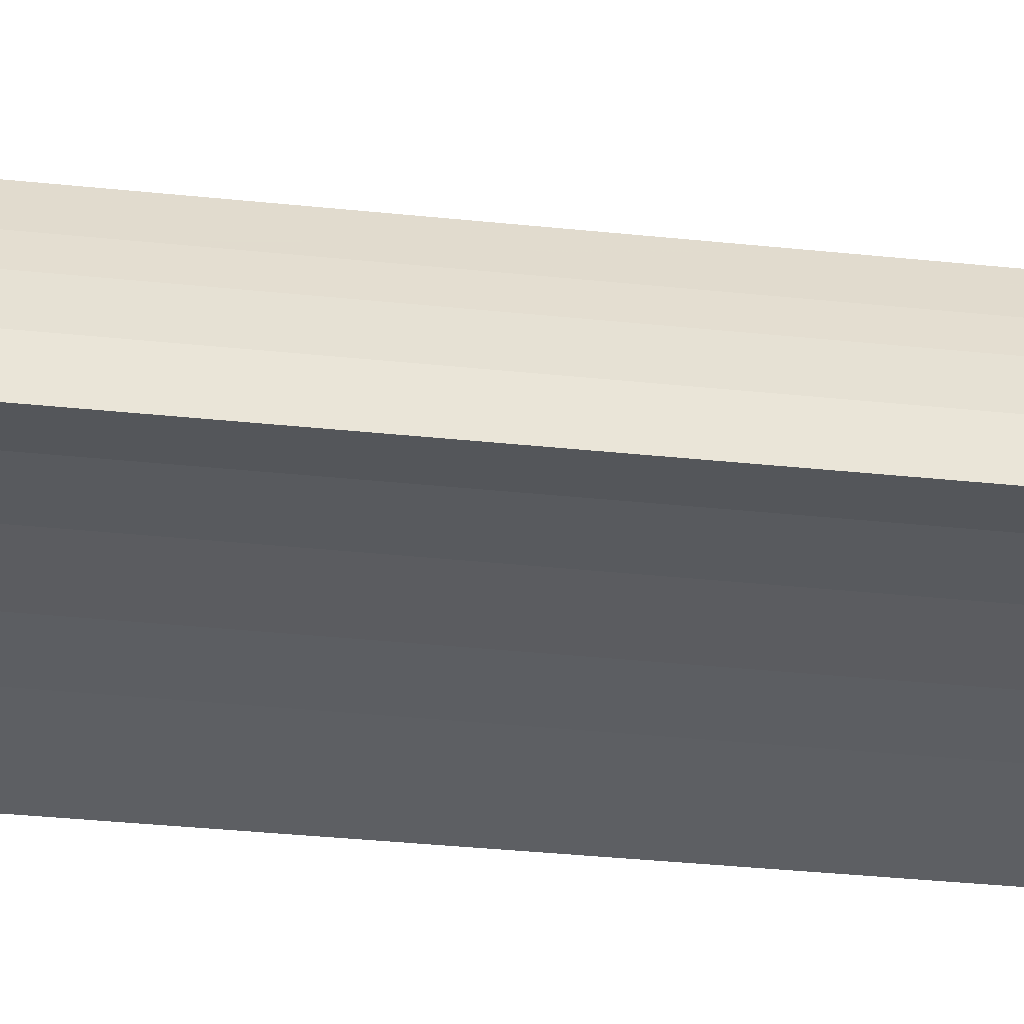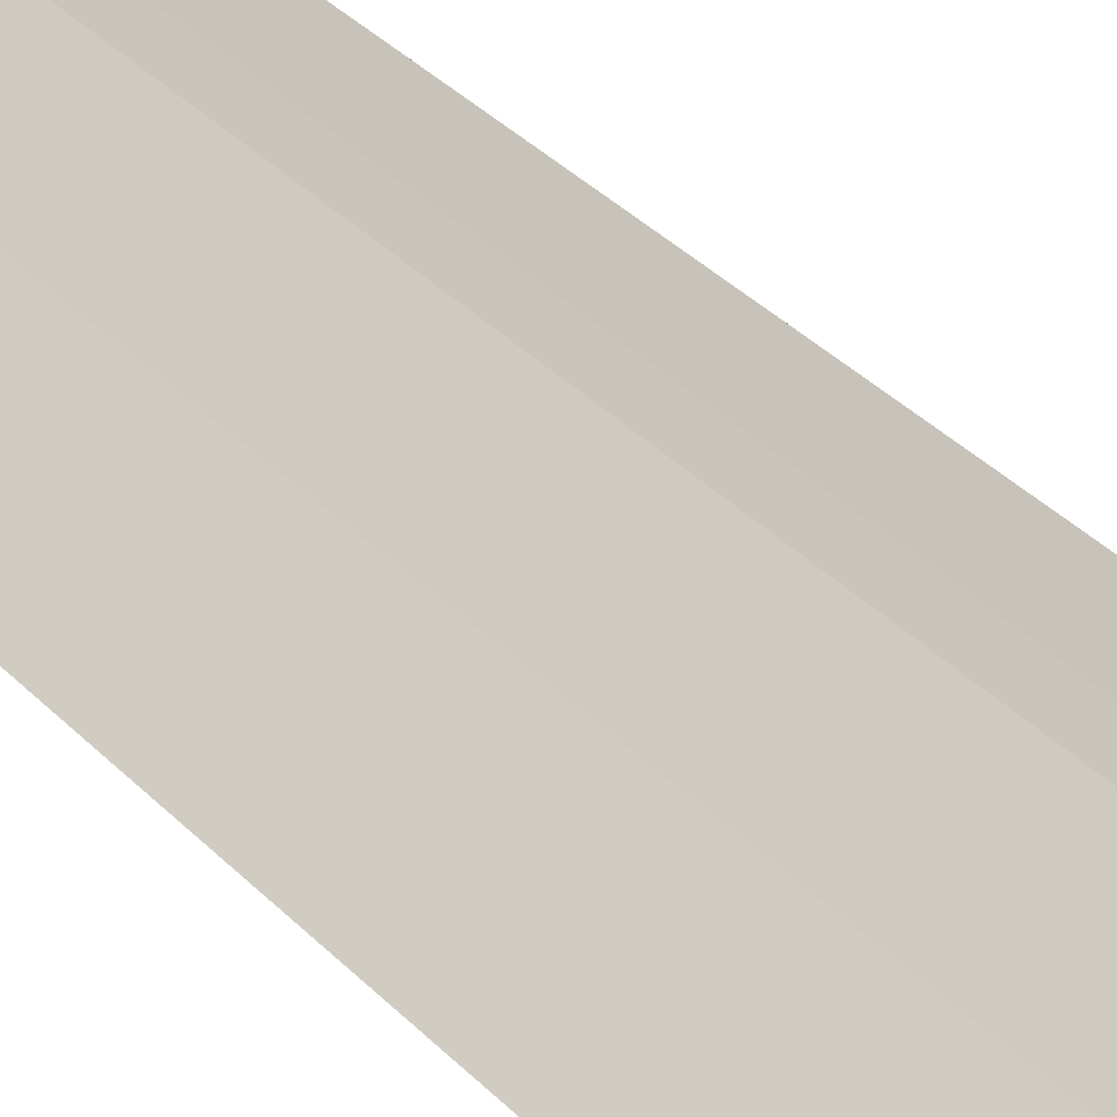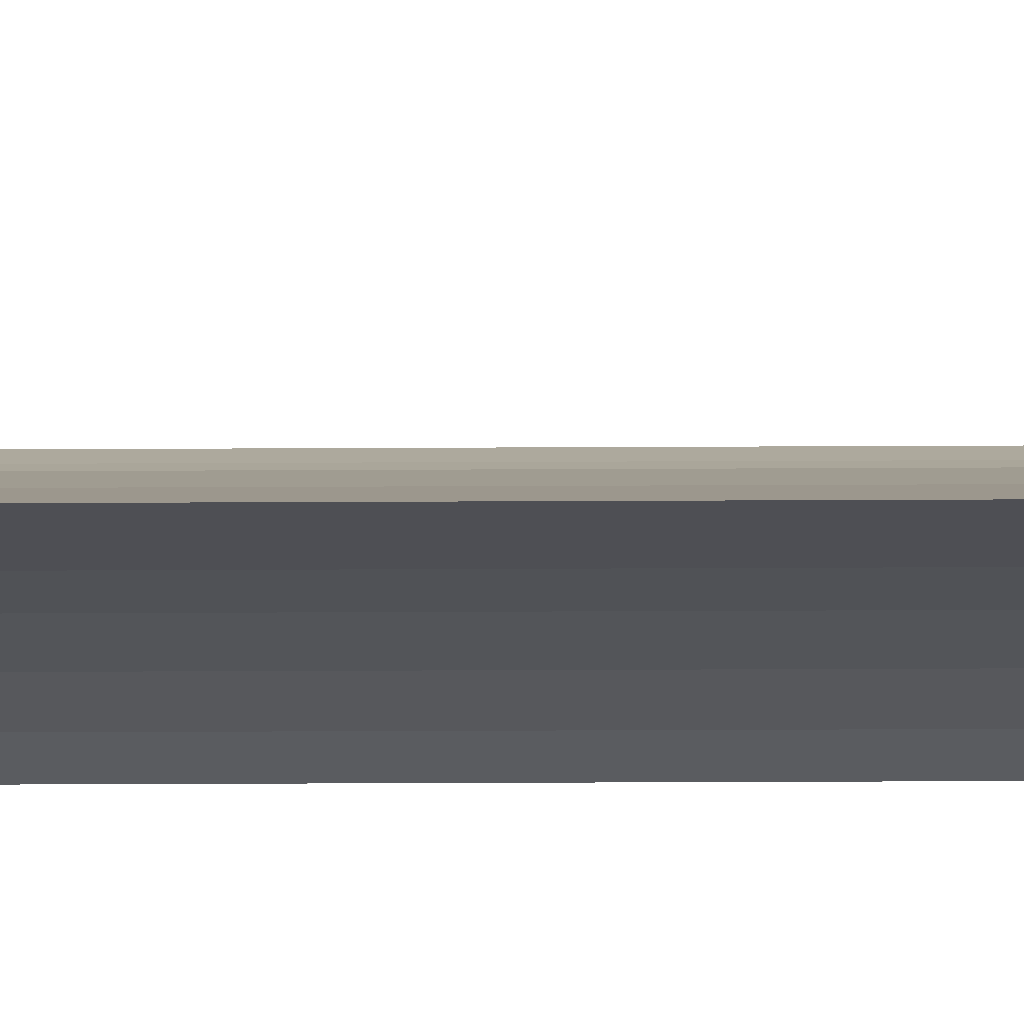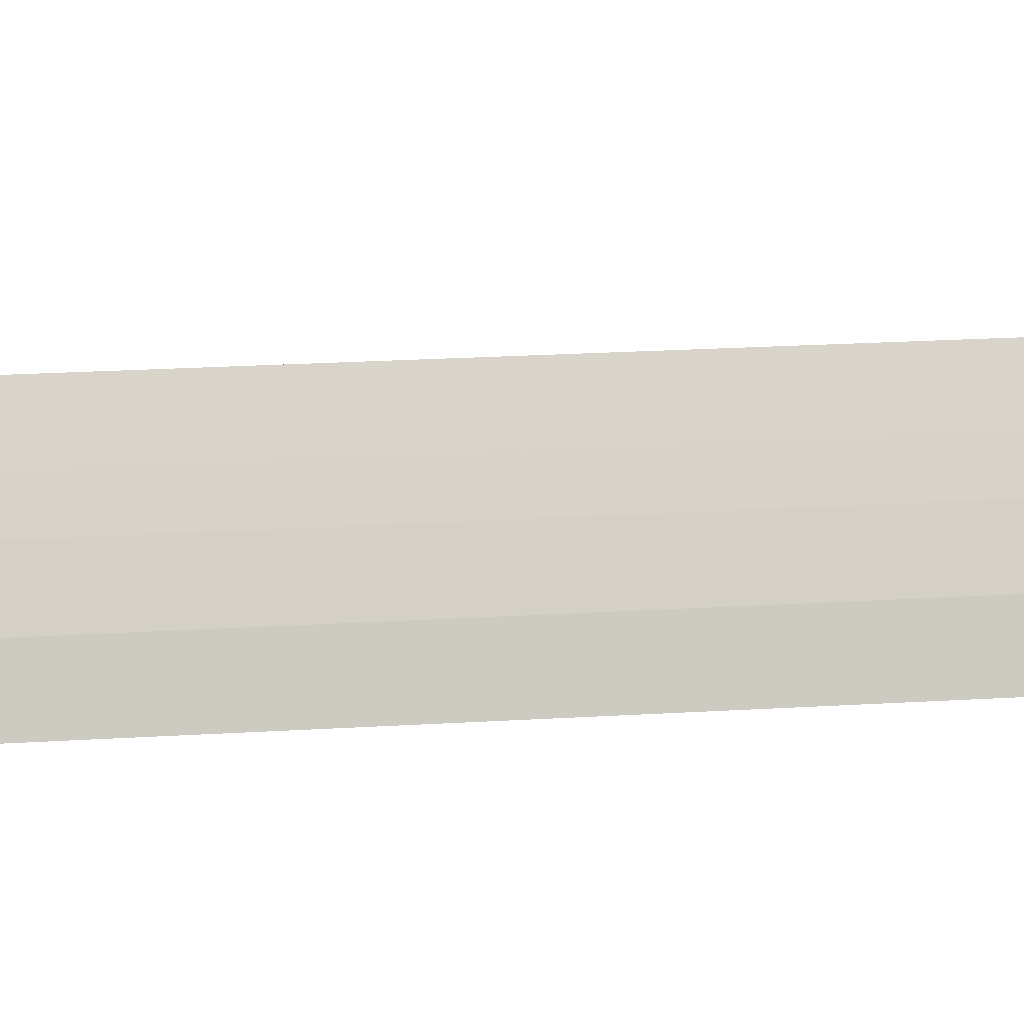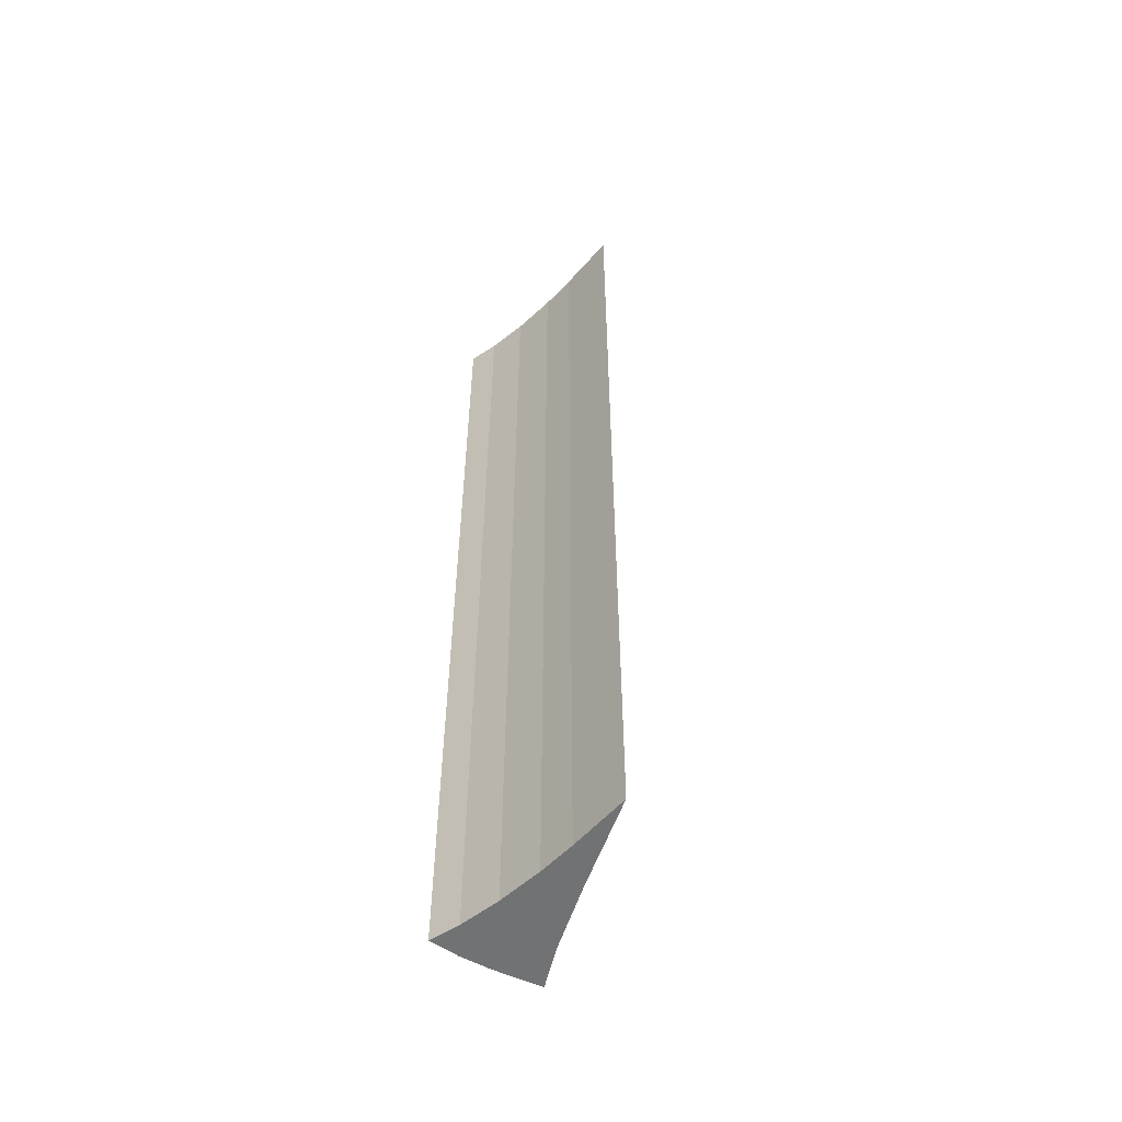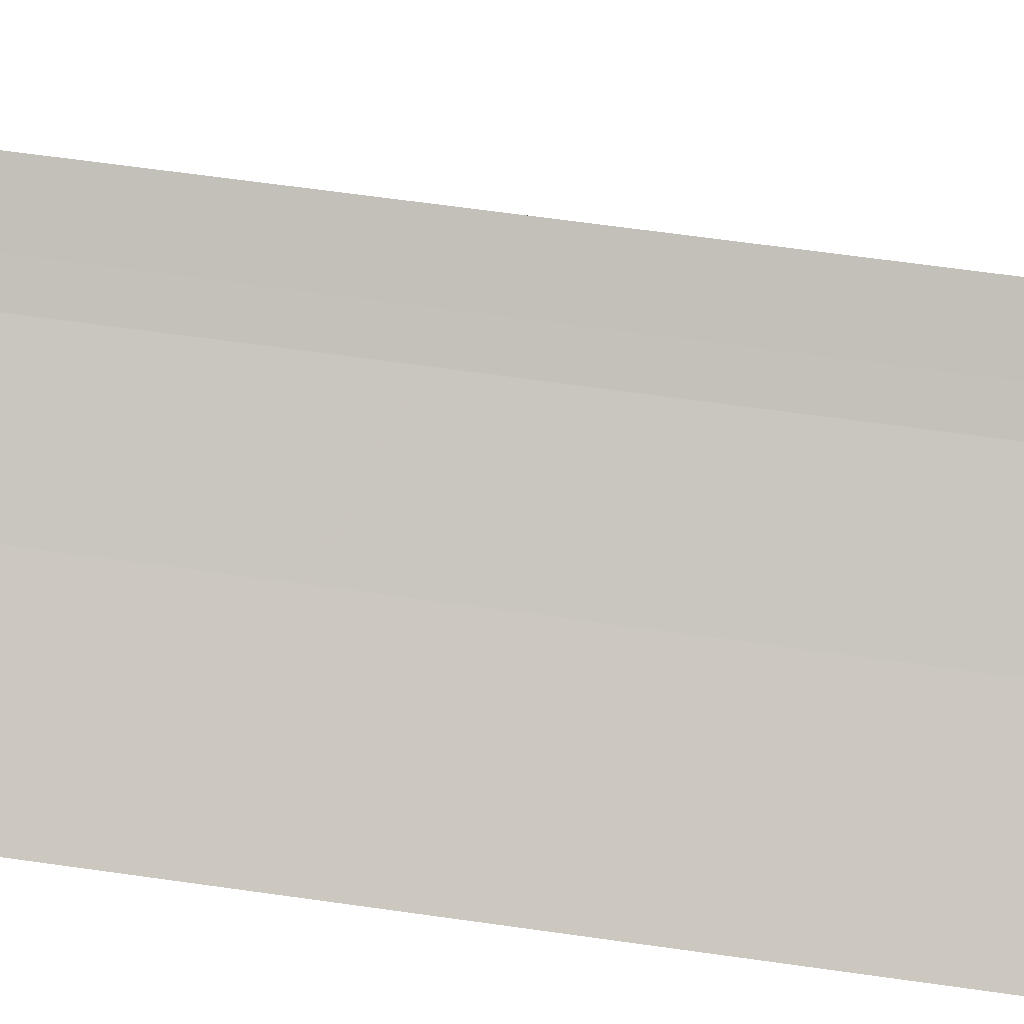
<metadata>
{"format":"obj","ext":"obj","renderer":"f3d","projection":"perspective","resolution":1024,"background":"white","views":[{"elev":-26.8,"azim":-100.1,"up":"+Y"},{"elev":33.1,"azim":144.6,"up":"+Y"},{"elev":-32.3,"azim":90.4,"up":"+Y"},{"elev":15.0,"azim":-98.9,"up":"+Y"},{"elev":-55.5,"azim":35.8,"up":"+Z"},{"elev":50.4,"azim":99.5,"up":"+Y"}]}
</metadata>
<code>
v 20.76 25.62 14.22
v 19.95 26.22 14.22
v 19.76 26.39 14.22
v 19.42 26.68 14.22
v 19.22 26.33 14.22
v 19.09 26.07 14.22
v 18.93 25.7 14.22
v 18.79 25.29 14.22
v 19.24 25.3 14.22
v 19.83 25.26 14.22
v 20.47 25.17 14.22
v 21 25.06 14.22
v 21.86 24.85 14.22
v 20.76 25.62 28.13
v 19.95 26.22 28.13
v 19.76 26.39 28.13
v 19.42 26.68 28.13
v 19.22 26.33 28.13
v 19.09 26.07 28.13
v 18.93 25.7 28.13
v 18.79 25.29 28.13
v 19.24 25.3 28.13
v 19.83 25.26 28.13
v 20.47 25.17 28.13
v 21 25.06 28.13
v 21.86 24.85 28.13
v 19.69 25.97 14.22
v 19.69 25.97 28.13
v 0.6384 0.08364 28.13
v 0.5888 0.02766 28.13
v 0.5188 0.001139 28.13
v 0.4446 0.01015 28.13
v 0.383 0.05264 28.13
v 0.3483 0.1189 28.13
v 0.3483 0.1936 28.13
v 0.383 0.2599 28.13
v 0.4446 0.3023 28.13
v 0.5188 0.3114 28.13
v 0.5888 0.2848 28.13
v 0.6384 0.2289 28.13
v 0.6562 0.1562 28.13
v 0.375 0.3125 28.13
v 0.3942 0.3125 28.13
v 0.4135 0.3125 28.13
v 0.4327 0.3125 28.13
v 0.4519 0.3125 28.13
v 0.4712 0.3125 28.13
v 0.4904 0.3125 28.13
v 0.5096 0.3125 28.13
v 0.5288 0.3125 28.13
v 0.5481 0.3125 28.13
v 0.5673 0.3125 28.13
v 0.5865 0.3125 28.13
v 0.6058 0.3125 28.13
v 0.625 0.3125 28.13
v 0.375 0.6884 28.13
v 0.3942 0.6884 28.13
v 0.4135 0.6884 28.13
v 0.4327 0.6884 28.13
v 0.4519 0.6884 28.13
v 0.4712 0.6884 28.13
v 0.4904 0.6884 28.13
v 0.5096 0.6884 28.13
v 0.5288 0.6884 28.13
v 0.5481 0.6884 28.13
v 0.5673 0.6884 28.13
v 0.5865 0.6884 28.13
v 0.6058 0.6884 28.13
v 0.625 0.6884 28.13
v 0.6384 0.7711 28.13
v 0.5888 0.7152 28.13
v 0.5188 0.6886 28.13
v 0.4446 0.6977 28.13
v 0.383 0.7401 28.13
v 0.3483 0.8064 28.13
v 0.3483 0.8811 28.13
v 0.383 0.9474 28.13
v 0.4446 0.9898 28.13
v 0.5188 0.9989 28.13
v 0.5888 0.9723 28.13
v 0.6384 0.9164 28.13
v 0.6562 0.8438 28.13
v 0.5 0.15 28.13
v 0.5 0.8375 28.13
f 1 2 14
f 14 2 15
f 2 3 15
f 15 3 16
f 3 4 16
f 16 4 17
f 4 5 17
f 17 5 18
f 5 6 18
f 18 6 19
f 6 7 19
f 19 7 20
f 7 8 20
f 20 8 21
f 8 9 21
f 21 9 22
f 9 10 22
f 22 10 23
f 10 11 23
f 23 11 24
f 11 12 24
f 24 12 25
f 12 13 25
f 25 13 26
f 13 1 26
f 26 1 14
f 2 1 27
f 3 2 27
f 4 3 27
f 5 4 27
f 6 5 27
f 7 6 27
f 8 7 27
f 9 8 27
f 10 9 27
f 11 10 27
f 12 11 27
f 13 12 27
f 1 13 27
f 14 15 28
f 15 16 28
f 16 17 28
f 17 18 28
f 18 19 28
f 19 20 28
f 20 21 28
f 21 22 28
f 22 23 28
f 23 24 28
f 24 25 28
f 25 26 28
f 26 14 28

</code>
